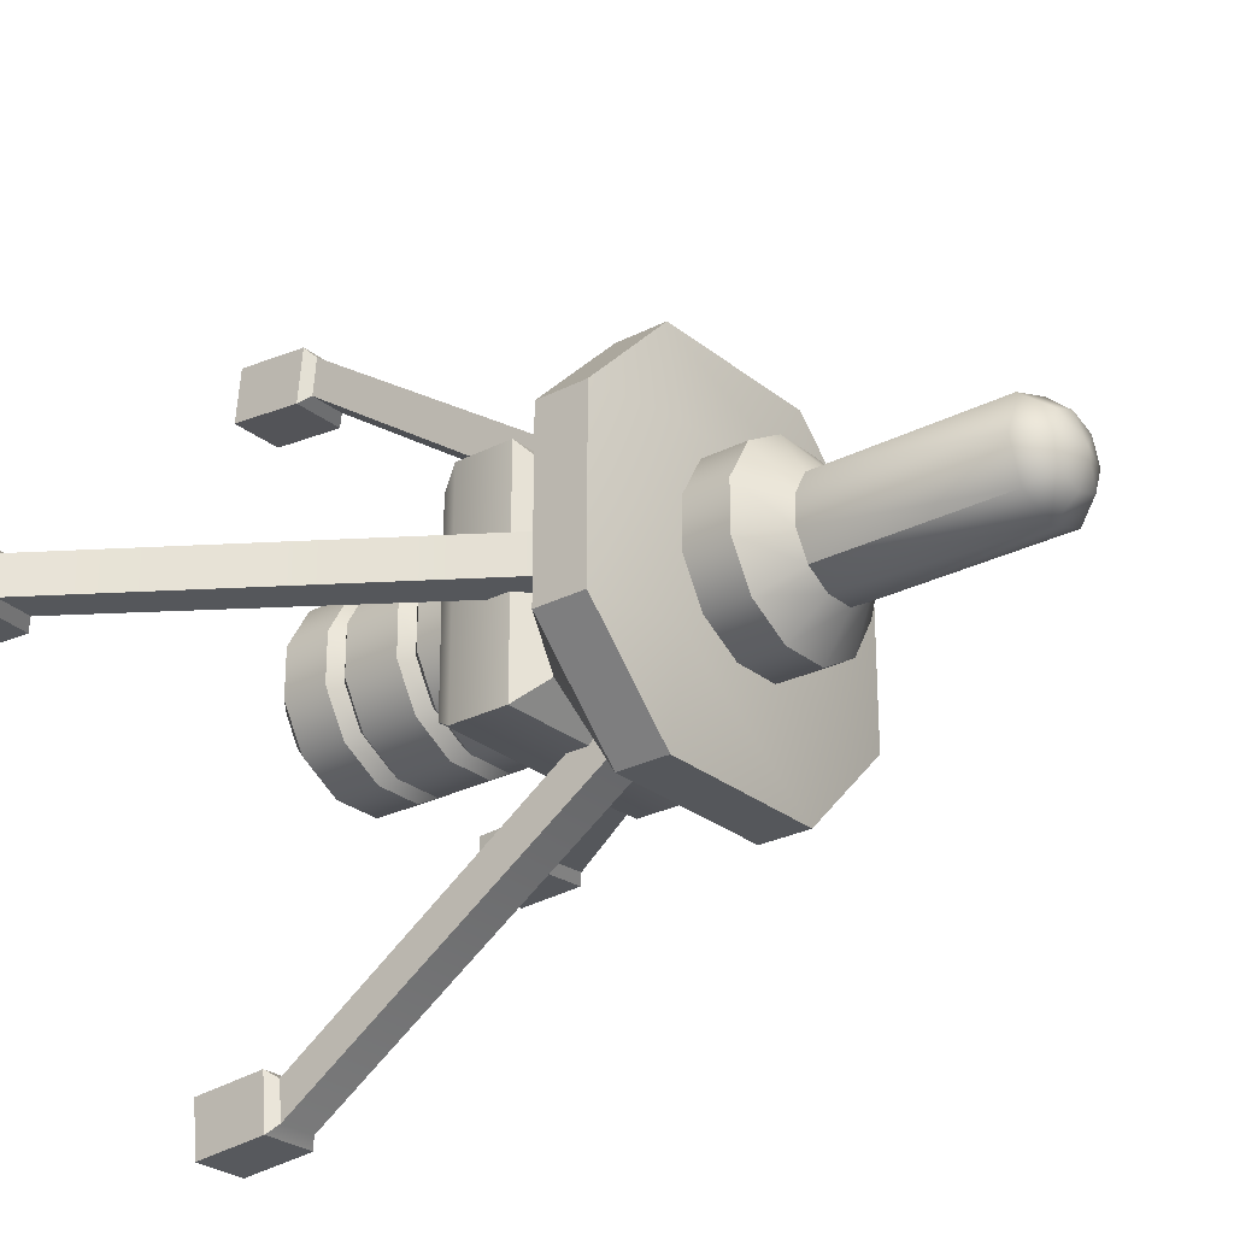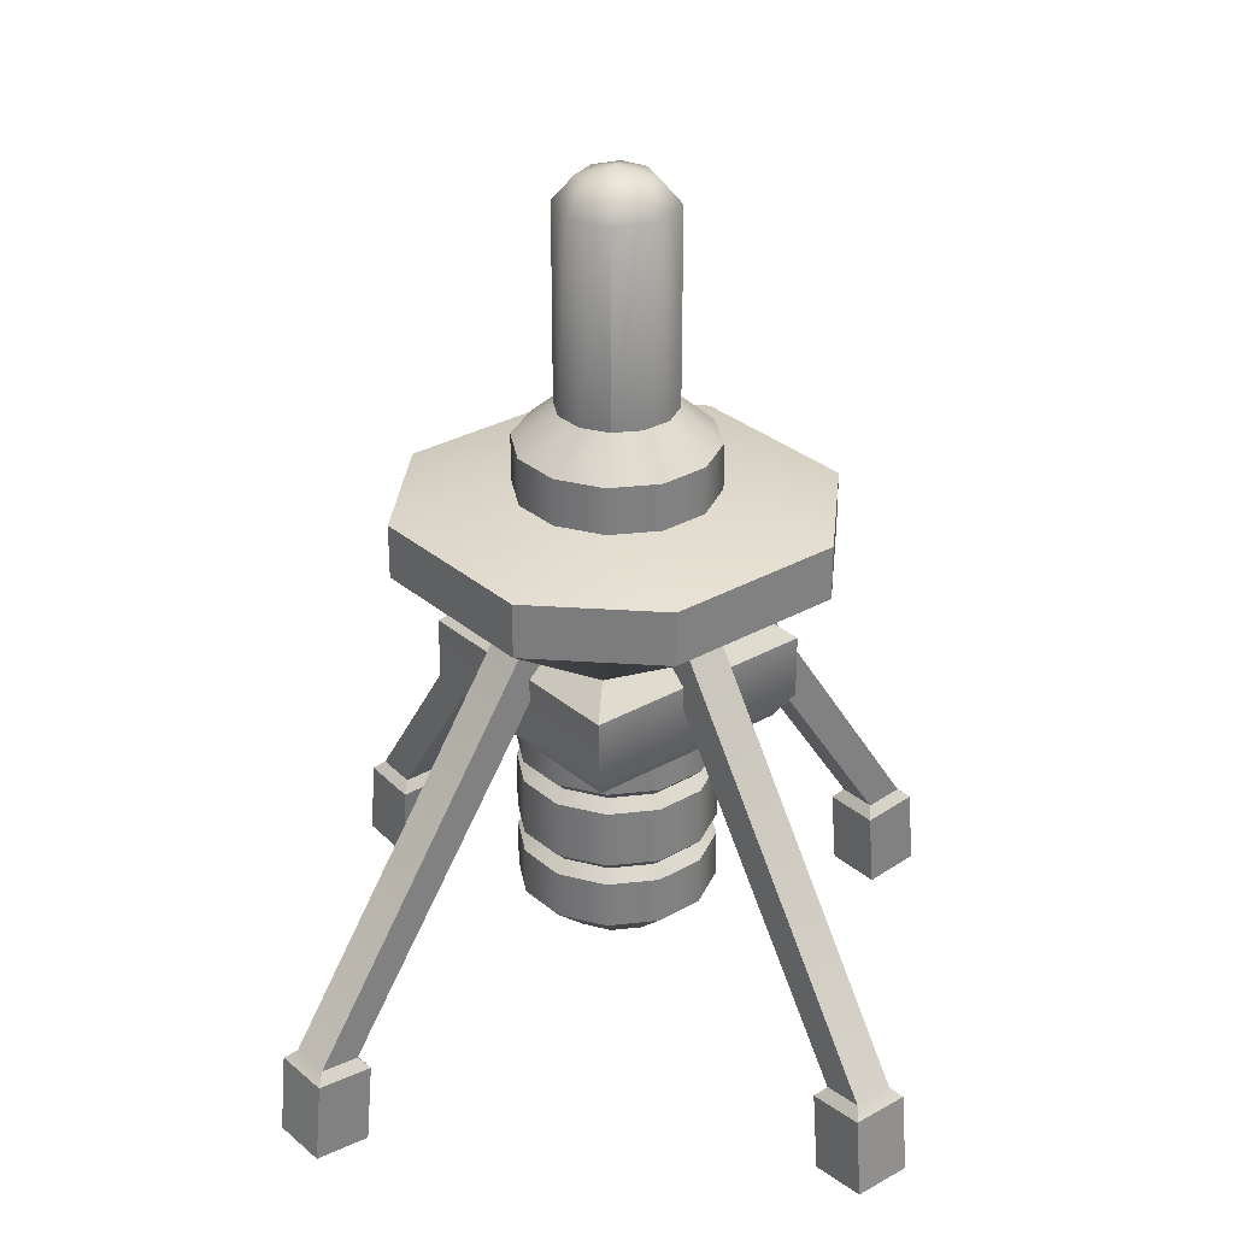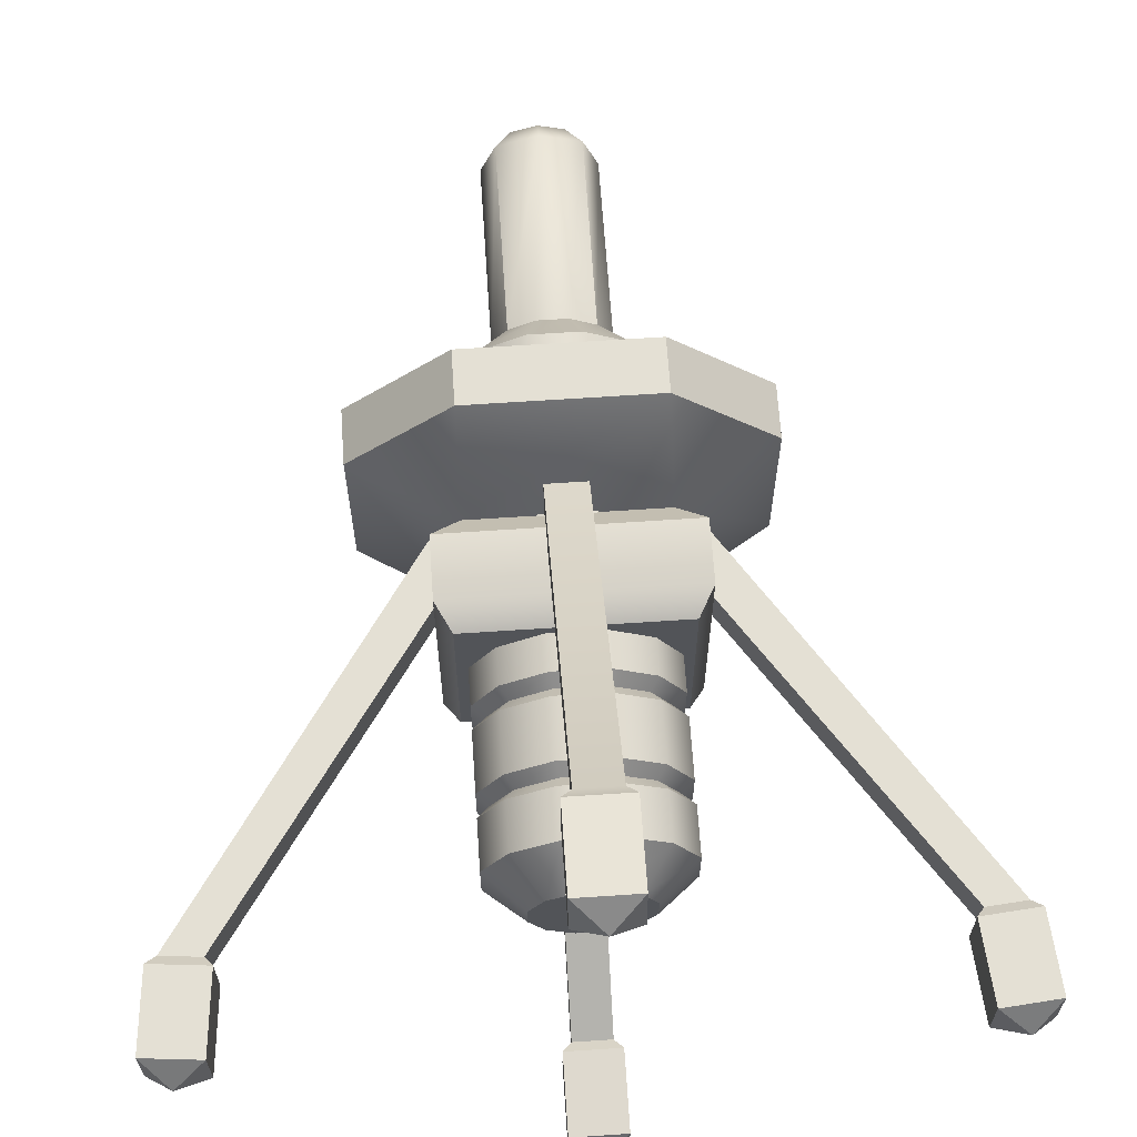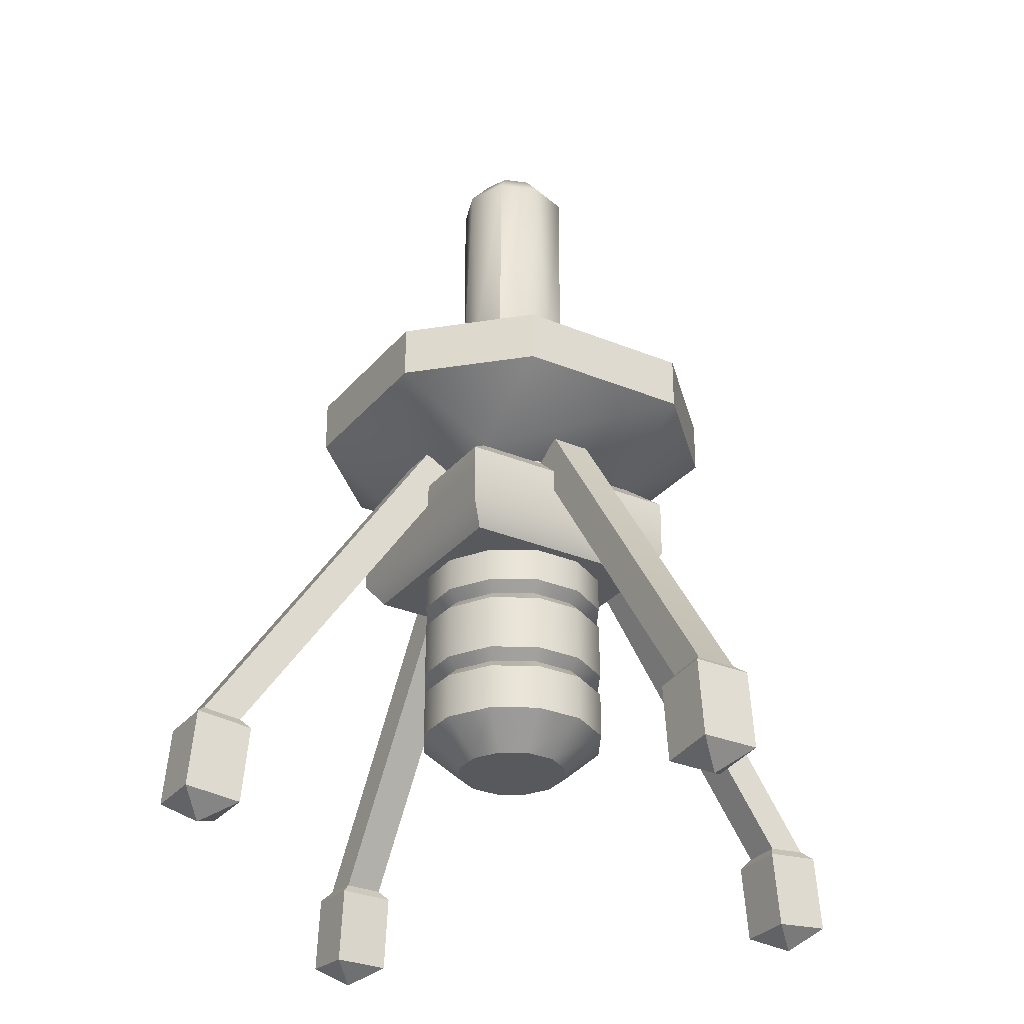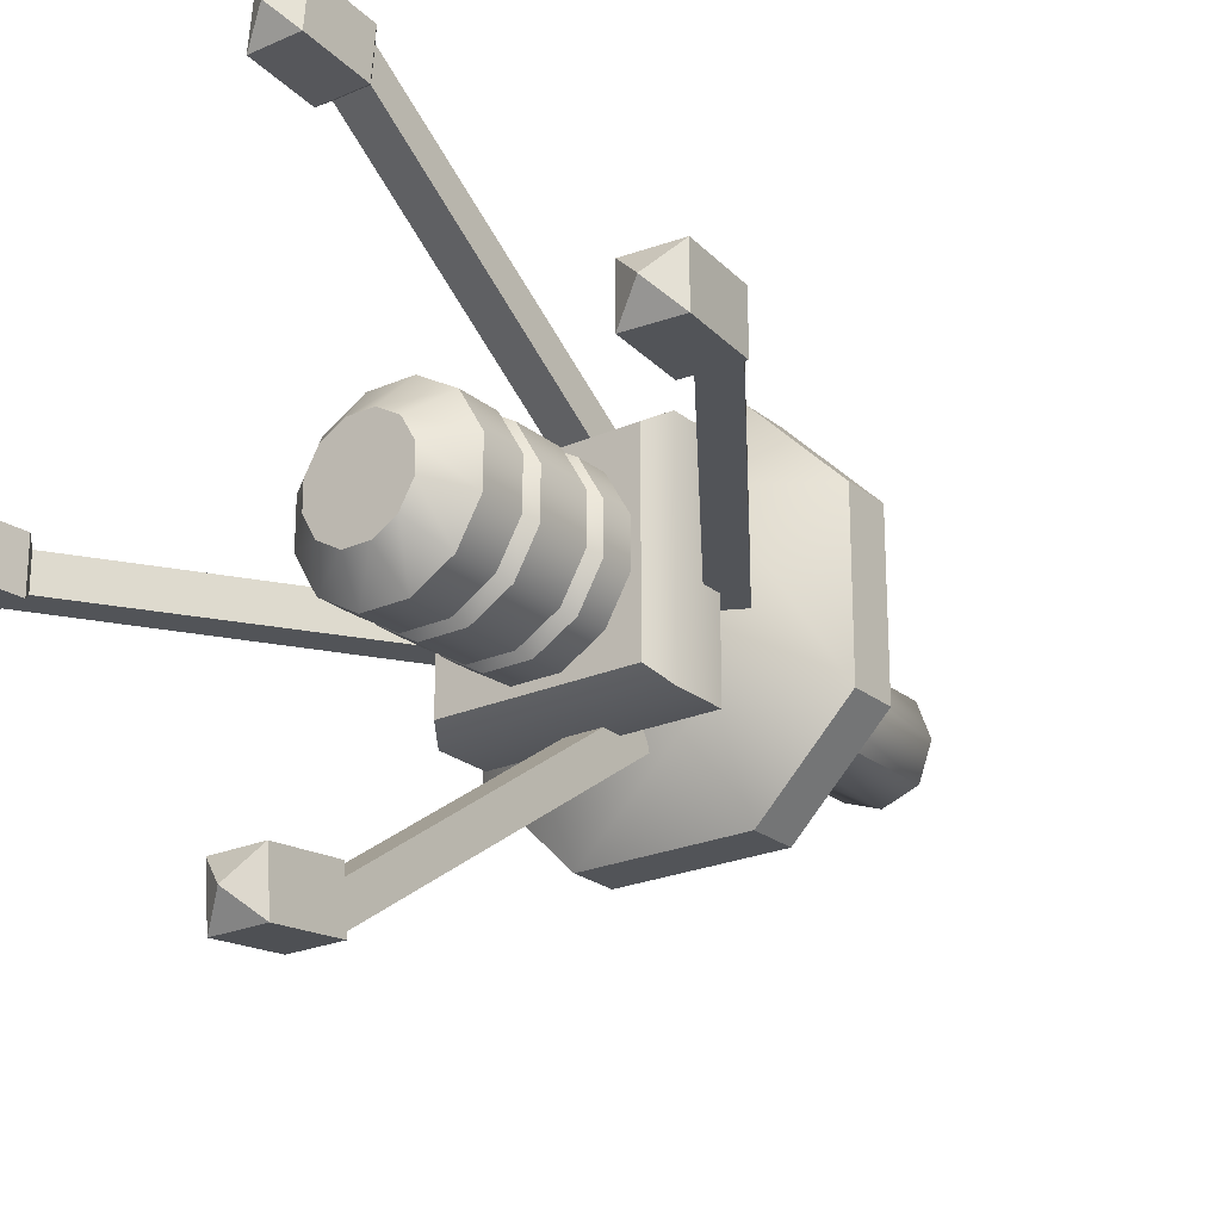
<metadata>
{"format":"obj","ext":"obj","renderer":"f3d","projection":"perspective","resolution":1024,"background":"white","views":[{"elev":-26.8,"azim":128.8,"up":"+Z"},{"elev":30.4,"azim":-39.4,"up":"+Y"},{"elev":66.2,"azim":-3.8,"up":"+Z"},{"elev":-29.5,"azim":-121.6,"up":"+Y"},{"elev":-23.1,"azim":36.7,"up":"+Z"}]}
</metadata>
<code>
o radar_bottom_Cube.149
v 0.1044 0.5166 0.1044
v -0.1044 0.5166 0.1044
v 0.2158 0.6454 -0.1029
v 0.2158 0.6454 0.1029
v 0.1044 0.6626 0.1044
v -0.1044 0.5166 -0.1044
v -0.1029 0.6454 -0.2158
v 0.1029 0.6454 -0.2158
v 0.1044 0.5166 -0.1044
v -0.1044 0.6626 -0.1044
v -0.2158 0.6454 0.1029
v -0.2158 0.6454 -0.1029
v -0.1044 0.6626 0.1044
v 0.1044 0.6626 -0.1044
v 0.1029 0.6454 0.2158
v -0.1029 0.6454 0.2158
v -0.07745 0.4048 -0.07745
v -0.02835 0.4048 -0.1058
v 0.02835 0.4048 -0.1058
v 0.07745 0.4048 -0.07745
v 0.1058 0.4048 -0.02835
v 0.1058 0.4048 0.02835
v 0.07745 0.4048 0.07745
v 0.02835 0.4048 0.1058
v -0.02835 0.4048 0.1058
v -0.07745 0.4048 0.07745
v -0.1058 0.4048 0.02835
v -0.1058 0.4048 -0.02835
v -0.04603 0.1443 -0.04603
v -0.07745 0.183 -0.07745
v -0.01685 0.1443 -0.06288
v -0.02835 0.183 -0.1058
v 0.01685 0.1443 -0.06288
v 0.02835 0.183 -0.1058
v 0.04603 0.1443 -0.04603
v 0.07745 0.183 -0.07745
v 0.06288 0.1443 -0.01685
v 0.1058 0.183 -0.02835
v 0.06288 0.1443 0.01685
v 0.1058 0.183 0.02835
v 0.04603 0.1443 0.04603
v 0.07745 0.183 0.07745
v 0.01685 0.1443 0.06288
v 0.02835 0.183 0.1058
v -0.01685 0.1443 0.06288
v -0.02835 0.183 0.1058
v -0.04603 0.1443 0.04603
v -0.07745 0.183 0.07745
v -0.06288 0.1443 0.01685
v -0.1058 0.183 0.02835
v -0.06288 0.1443 -0.01685
v -0.1058 0.183 -0.02835
v 0.1058 0.2369 -0.02835
v 0.1058 0.2618 -0.02835
v 0.09308 0.2493 -0.02494
v 0.1058 0.3273 -0.02835
v 0.1058 0.3522 -0.02835
v 0.09308 0.3397 -0.02494
v 0.07745 0.2369 -0.07745
v 0.07745 0.2618 -0.07745
v 0.06814 0.2493 -0.06814
v 0.07745 0.3273 -0.07745
v 0.07745 0.3522 -0.07745
v 0.06814 0.3397 -0.06814
v 0.02835 0.2618 -0.1058
v 0.02835 0.2369 -0.1058
v 0.02494 0.2493 -0.09308
v 0.02835 0.3522 -0.1058
v 0.02835 0.3273 -0.1058
v 0.02494 0.3397 -0.09308
v -0.1058 0.3522 -0.02835
v -0.1058 0.3273 -0.02835
v -0.09308 0.3397 -0.02494
v -0.1058 0.2618 -0.02835
v -0.1058 0.2369 -0.02835
v -0.09308 0.2493 -0.02494
v -0.02835 0.2618 -0.1058
v -0.02835 0.2369 -0.1058
v -0.02494 0.2493 -0.09308
v -0.02835 0.3522 -0.1058
v -0.02835 0.3273 -0.1058
v -0.02494 0.3397 -0.09308
v -0.07745 0.3273 -0.07745
v -0.07745 0.3522 -0.07745
v -0.06814 0.3397 -0.06814
v -0.07745 0.2369 -0.07745
v -0.07745 0.2618 -0.07745
v -0.06814 0.2493 -0.06814
v 0.1058 0.3273 0.02835
v 0.1058 0.3522 0.02835
v 0.09308 0.3397 0.02494
v 0.1058 0.2369 0.02835
v 0.1058 0.2618 0.02835
v 0.09308 0.2493 0.02494
v 0.07745 0.3273 0.07745
v 0.07745 0.3522 0.07745
v 0.06814 0.3397 0.06814
v 0.07745 0.2369 0.07745
v 0.07745 0.2618 0.07745
v 0.06814 0.2493 0.06814
v 0.02835 0.3273 0.1058
v 0.02835 0.3522 0.1058
v 0.02494 0.3397 0.09308
v 0.02835 0.2369 0.1058
v 0.02835 0.2618 0.1058
v 0.02494 0.2493 0.09308
v -0.02835 0.3273 0.1058
v -0.02835 0.3522 0.1058
v -0.02494 0.3397 0.09308
v -0.02835 0.2369 0.1058
v -0.02835 0.2618 0.1058
v -0.02494 0.2493 0.09308
v -0.07745 0.3273 0.07745
v -0.07745 0.3522 0.07745
v -0.06814 0.3397 0.06814
v -0.07745 0.2369 0.07745
v -0.07745 0.2618 0.07745
v -0.06814 0.2493 0.06814
v -0.1058 0.3273 0.02835
v -0.1058 0.3522 0.02835
v -0.09308 0.3397 0.02494
v -0.1058 0.2369 0.02835
v -0.1058 0.2618 0.02835
v -0.09308 0.2493 0.02494
v -0.1029 0.5851 0.2158
v 0.1029 0.5851 0.2158
v -0.2158 0.5851 -0.1029
v -0.2158 0.5851 0.1029
v 0.1029 0.5851 -0.2158
v -0.1029 0.5851 -0.2158
v 0.2158 0.5851 0.1029
v 0.2158 0.5851 -0.1029
v -0.1347 0.4899 0.1347
v 0.1347 0.4899 0.1347
v 0.1347 0.4899 -0.1347
v -0.1347 0.4899 -0.1347
v -0.1347 0.4202 0.1347
v 0.1347 0.4202 0.1347
v 0.1347 0.4202 -0.1347
v -0.1347 0.4202 -0.1347
v -0.1175 0.3922 0.1175
v 0.1175 0.3922 0.1175
v 0.1175 0.3922 -0.1175
v -0.1175 0.3922 -0.1175
v 0.3695 0.1183 0.02248
v 0.3695 0.1183 -0.02248
v 0.4143 0.1225 0.02248
v 0.4143 0.1225 -0.02248
v 0.4034 -0.002847 -0
v 0.3688 0.01613 0.03268
v 0.3688 0.01613 -0.03268
v 0.4339 0.02221 0.03268
v 0.4339 0.02221 -0.03268
v 0.3604 0.1062 0.03268
v 0.3604 0.1062 -0.03268
v 0.4255 0.1123 0.03268
v 0.4255 0.1123 -0.03268
v 0.09503 0.5212 0.02248
v 0.09503 0.5212 -0.02248
v 0.138 0.5343 -0.02248
v 0.138 0.5343 0.02248
v -0.02248 0.1183 -0.3695
v 0.02248 0.1183 -0.3695
v -0.02248 0.1225 -0.4143
v 0.02248 0.1225 -0.4143
v 0 -0.002847 -0.4034
v -0.03268 0.01613 -0.3688
v 0.03268 0.01613 -0.3688
v -0.03268 0.02221 -0.4339
v 0.03268 0.02221 -0.4339
v -0.03268 0.1062 -0.3604
v 0.03268 0.1062 -0.3604
v -0.03268 0.1123 -0.4255
v 0.03268 0.1123 -0.4255
v -0.02248 0.5212 -0.09503
v 0.02248 0.5212 -0.09503
v 0.02248 0.5343 -0.138
v -0.02248 0.5343 -0.138
v 0.02248 0.1183 0.3695
v -0.02248 0.1183 0.3695
v 0.02248 0.1225 0.4143
v -0.02248 0.1225 0.4143
v -0 -0.002847 0.4034
v 0.03268 0.01613 0.3688
v -0.03268 0.01613 0.3688
v 0.03268 0.02221 0.4339
v -0.03268 0.02221 0.4339
v 0.03268 0.1062 0.3604
v -0.03268 0.1062 0.3604
v 0.03268 0.1123 0.4255
v -0.03268 0.1123 0.4255
v 0.02248 0.5212 0.09503
v -0.02248 0.5212 0.09503
v -0.02248 0.5343 0.138
v 0.02248 0.5343 0.138
v -0.3695 0.1183 -0.02248
v -0.3695 0.1183 0.02248
v -0.4143 0.1225 -0.02248
v -0.4143 0.1225 0.02248
v -0.4034 -0.002847 0
v -0.3688 0.01613 -0.03268
v -0.3688 0.01613 0.03268
v -0.4339 0.02221 -0.03268
v -0.4339 0.02221 0.03268
v -0.3604 0.1062 -0.03268
v -0.3604 0.1062 0.03268
v -0.4255 0.1123 -0.03268
v -0.4255 0.1123 0.03268
v -0.09503 0.5212 -0.02248
v -0.09503 0.5212 0.02248
v -0.138 0.5343 0.02248
v -0.138 0.5343 -0.02248
v 0.04603 0.754 -0.04603
v 0.07745 0.7153 -0.07745
v 0.01685 0.754 -0.06288
v 0.02835 0.7153 -0.1058
v -0.01685 0.754 -0.06288
v -0.02835 0.7153 -0.1058
v -0.04603 0.754 -0.04603
v -0.07745 0.7153 -0.07745
v -0.06288 0.754 -0.01685
v -0.1058 0.7153 -0.02835
v -0.06288 0.754 0.01685
v -0.1058 0.7153 0.02835
v -0.04603 0.754 0.04603
v -0.07745 0.7153 0.07745
v -0.01685 0.754 0.06288
v -0.02835 0.7153 0.1058
v 0.01685 0.754 0.06288
v 0.02835 0.7153 0.1058
v 0.04603 0.754 0.04603
v 0.07745 0.7153 0.07745
v 0.06288 0.754 0.01685
v 0.1058 0.7153 0.02835
v 0.06288 0.754 -0.01685
v 0.1058 0.7153 -0.02835
v 0 1.012 0
v 0 0.9725 -0.06288
v 0.04603 0.9725 -0.04603
v -0.06288 0.9725 0
v -0.04603 0.9725 -0.04603
v 0 0.9725 0.06288
v -0.04603 0.9725 0.04603
v 0.06288 0.9725 0
v 0.04603 0.9725 0.04603
v 0 0.9995 -0.03938
v 0.02883 0.9995 -0.02883
v -0.03938 0.9995 0
v -0.02883 0.9995 -0.02883
v 0 0.9995 0.03938
v -0.02883 0.9995 0.02883
v 0.03938 0.9995 0
v 0.02883 0.9995 0.02883
f 13 11 16
f 13 16 15 5
f 14 3 8
f 10 7 12
f 14 8 7 10
f 5 15 4
f 5 4 3 14
f 13 5 14 10
f 10 12 11 13
f 2 1 126 125
f 6 2 128 127
f 9 6 130 129
f 1 9 132 131
f 2 125 128
f 6 127 130
f 9 129 132
f 1 131 126
f 127 12 7 130
f 128 11 12 127
f 126 15 16 125
f 129 8 3 132
f 125 16 11 128
f 132 3 4 131
f 130 7 8 129
f 131 4 15 126
f 177 178 175 176
f 194 195 192 193
f 211 210 209 212
f 1 134 135 9
f 134 138 139 135
f 6 136 133 2
f 9 135 136 6
f 2 133 134 1
f 140 144 141 137
f 135 139 140 136
f 136 140 137 133
f 133 137 138 134
f 141 144 143 142
f 137 141 142 138
f 138 142 143 139
f 139 143 144 140
f 156 147 145 154
f 157 148 147 156
f 155 146 148 157
f 154 145 146 155
f 149 150 151
f 149 151 153
f 149 153 152
f 149 152 150
f 150 154 155 151
f 151 155 157 153
f 153 157 156 152
f 152 156 154 150
f 173 171 162 164
f 174 173 164 165
f 172 174 165 163
f 171 172 163 162
f 166 168 167
f 166 170 168
f 166 169 170
f 166 167 169
f 167 168 172 171
f 168 170 174 172
f 170 169 173 174
f 169 167 171 173
f 190 188 179 181
f 191 190 181 182
f 189 191 182 180
f 188 189 180 179
f 183 185 184
f 183 187 185
f 183 186 187
f 183 184 186
f 184 185 189 188
f 185 187 191 189
f 187 186 190 191
f 186 184 188 190
f 207 198 196 205
f 208 199 198 207
f 206 197 199 208
f 205 196 197 206
f 200 201 202
f 200 202 204
f 200 204 203
f 200 203 201
f 201 205 206 202
f 202 206 208 204
f 204 208 207 203
f 203 207 205 201
f 222 28 27 224
f 224 27 26 226
f 226 26 25 228
f 228 25 24 230
f 214 216 215 213
f 216 218 217 215
f 218 220 219 217
f 220 222 221 219
f 222 224 223 221
f 224 226 225 223
f 226 228 227 225
f 228 230 229 227
f 230 232 231 229
f 232 234 233 231
f 234 236 235 233
f 236 214 213 235
f 216 19 18 218
f 234 22 21 236
f 230 24 23 232
f 218 18 17 220
f 220 17 28 222
f 236 21 20 214
f 232 23 22 234
f 214 20 19 216
f 145 147 161 158
f 147 148 160 161
f 148 146 159 160
f 146 145 158 159
f 162 175 178 164
f 164 178 177 165
f 165 177 176 163
f 163 176 175 162
f 179 192 195 181
f 181 195 194 182
f 182 194 193 180
f 180 193 192 179
f 196 198 212 209
f 198 199 211 212
f 199 197 210 211
f 197 196 209 210
f 235 213 239 244
f 223 225 243 240
f 221 223 240
f 219 221 240 241
f 217 219 241 238
f 233 235 244
f 215 217 238
f 231 233 244 245
f 213 215 238 239
f 229 231 245 242
f 227 229 242
f 225 227 242 243
f 246 247 239 238
f 248 249 241 240
f 250 251 243 242
f 252 253 245 244
f 251 248 240 243
f 253 250 242 245
f 247 252 244 239
f 249 246 238 241
f 237 247 246
f 237 249 248
f 237 251 250
f 237 253 252
f 237 248 251
f 237 250 253
f 237 252 247
f 237 246 249
f 120 27 28 71
f 77 81 69 65
f 65 69 62 60
f 63 20 21 57
f 40 92 98 42
f 42 98 104 44
f 44 104 110 46
f 46 110 116 48
f 117 113 119 123
f 52 75 86 30
f 84 17 18 80
f 74 72 83 87
f 93 89 95 99
f 30 32 31 29
f 32 34 33 31
f 34 36 35 33
f 36 38 37 35
f 38 40 39 37
f 40 42 41 39
f 42 44 43 41
f 44 46 45 43
f 46 48 47 45
f 48 50 49 47
f 50 52 51 49
f 52 30 29 51
f 29 31 33 35 37 39 41 43 45 47 49 51
f 30 86 78 32
f 80 18 19 68
f 32 78 66 34
f 87 83 81 77
f 71 28 17 84
f 48 116 122 50
f 114 26 27 120
f 108 25 26 114
f 111 107 113 117
f 102 24 25 108
f 105 101 107 111
f 96 23 24 102
f 99 95 101 105
f 90 22 23 96
f 57 21 22 90
f 36 59 53 38
f 38 53 92 40
f 54 56 89 93
f 68 19 20 63
f 34 66 59 36
f 50 122 75 52
f 123 119 72 74
f 87 77 79 88
f 88 79 78 86
f 84 80 82 85
f 85 82 81 83
f 77 65 67 79
f 79 67 66 78
f 80 68 70 82
f 82 70 69 81
f 123 74 76 124
f 124 76 75 122
f 120 71 73 121
f 121 73 72 119
f 117 123 124 118
f 118 124 122 116
f 114 120 121 115
f 115 121 119 113
f 111 117 118 112
f 112 118 116 110
f 108 114 115 109
f 109 115 113 107
f 105 111 112 106
f 106 112 110 104
f 102 108 109 103
f 103 109 107 101
f 99 105 106 100
f 100 106 104 98
f 96 102 103 97
f 97 103 101 95
f 93 99 100 94
f 94 100 98 92
f 90 96 97 91
f 91 97 95 89
f 54 93 94 55
f 55 94 92 53
f 57 90 91 58
f 58 91 89 56
f 60 54 55 61
f 61 55 53 59
f 63 57 58 64
f 64 58 56 62
f 65 60 61 67
f 67 61 59 66
f 68 63 64 70
f 70 64 62 69
f 74 87 88 76
f 76 88 86 75
f 71 84 85 73
f 73 85 83 72
f 60 62 56 54

</code>
